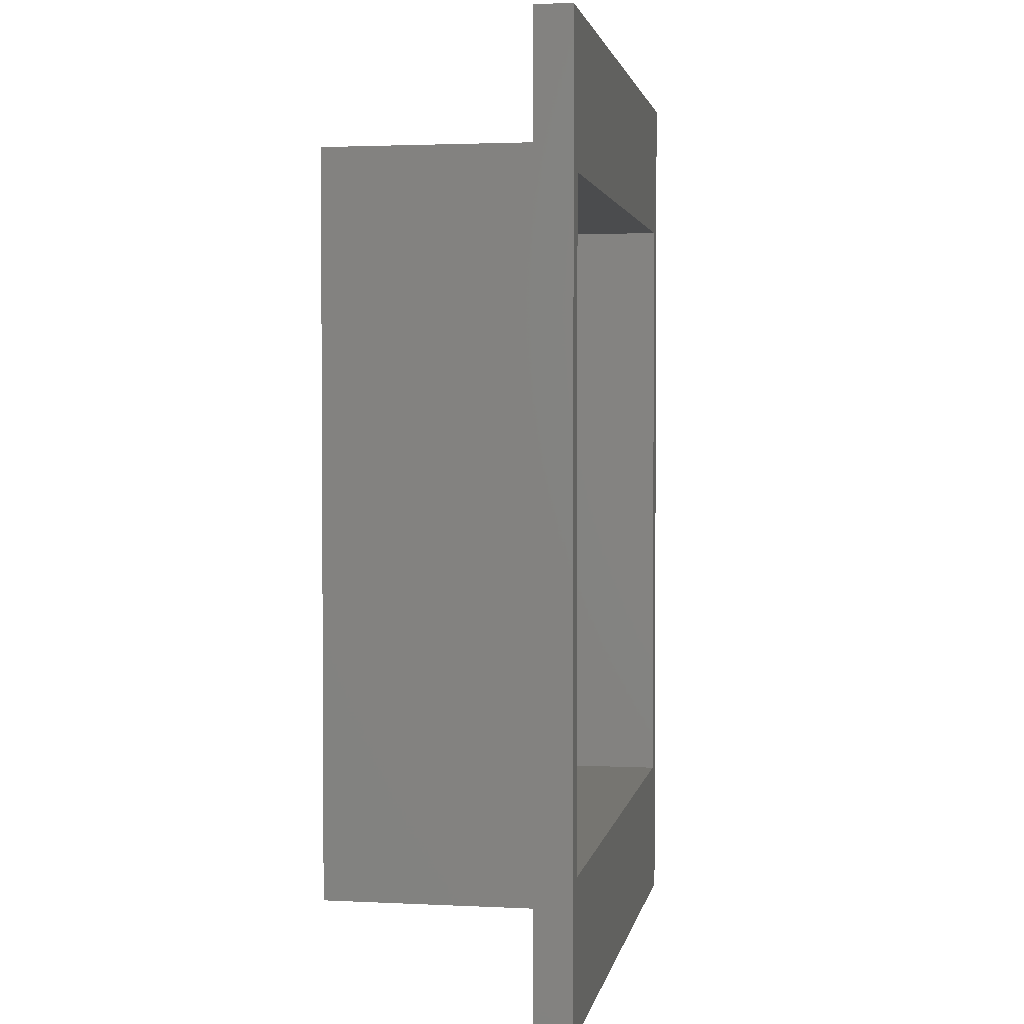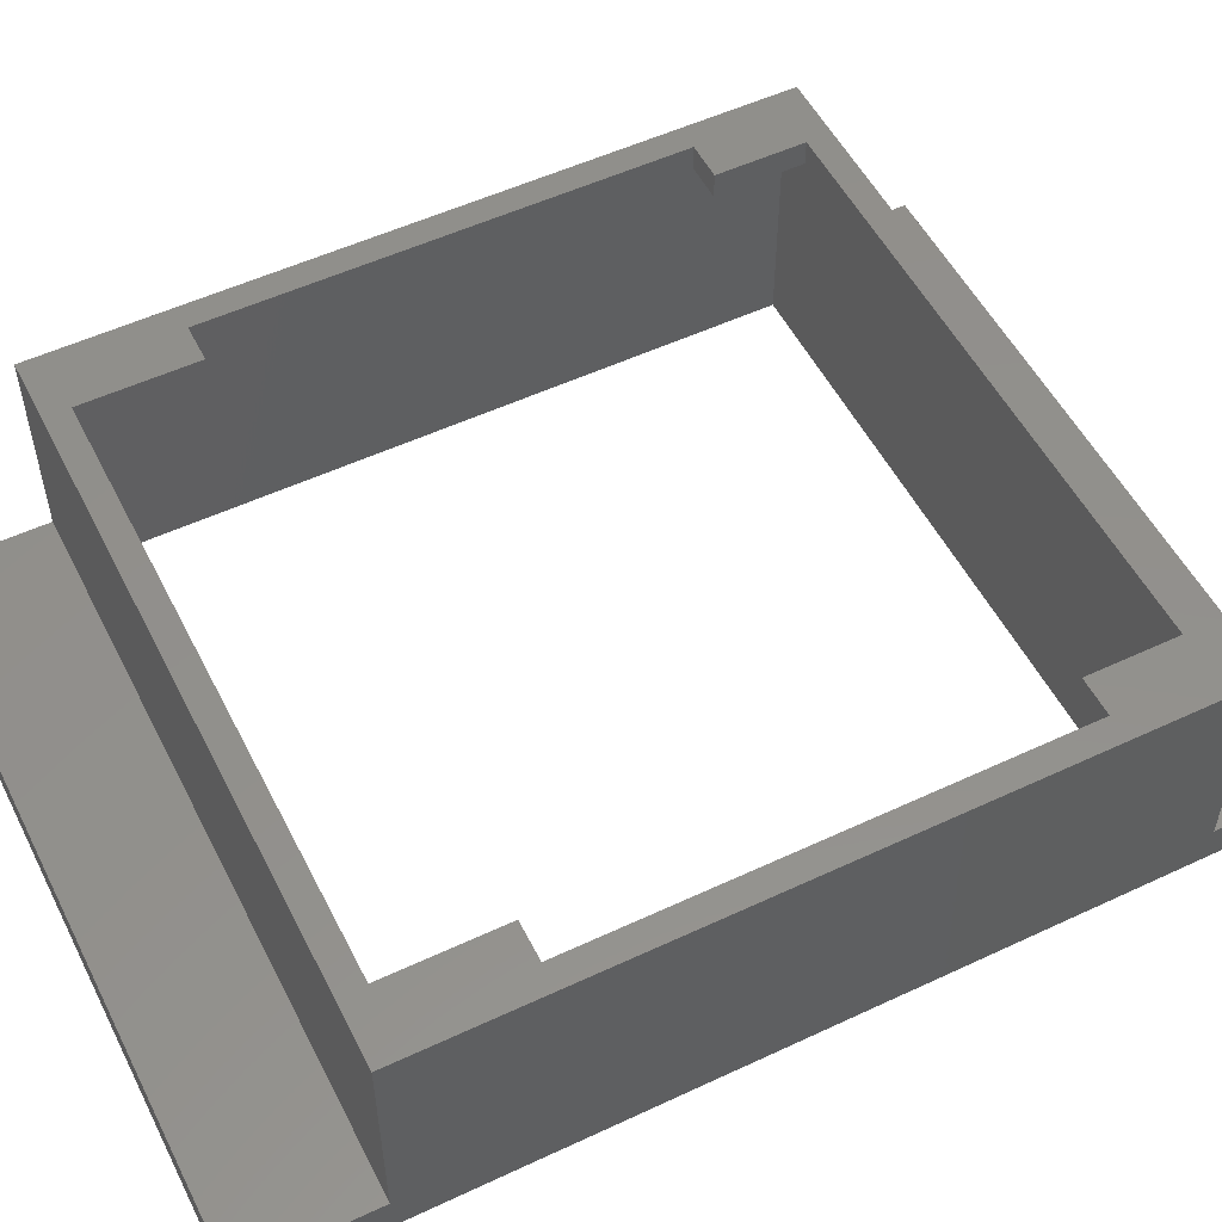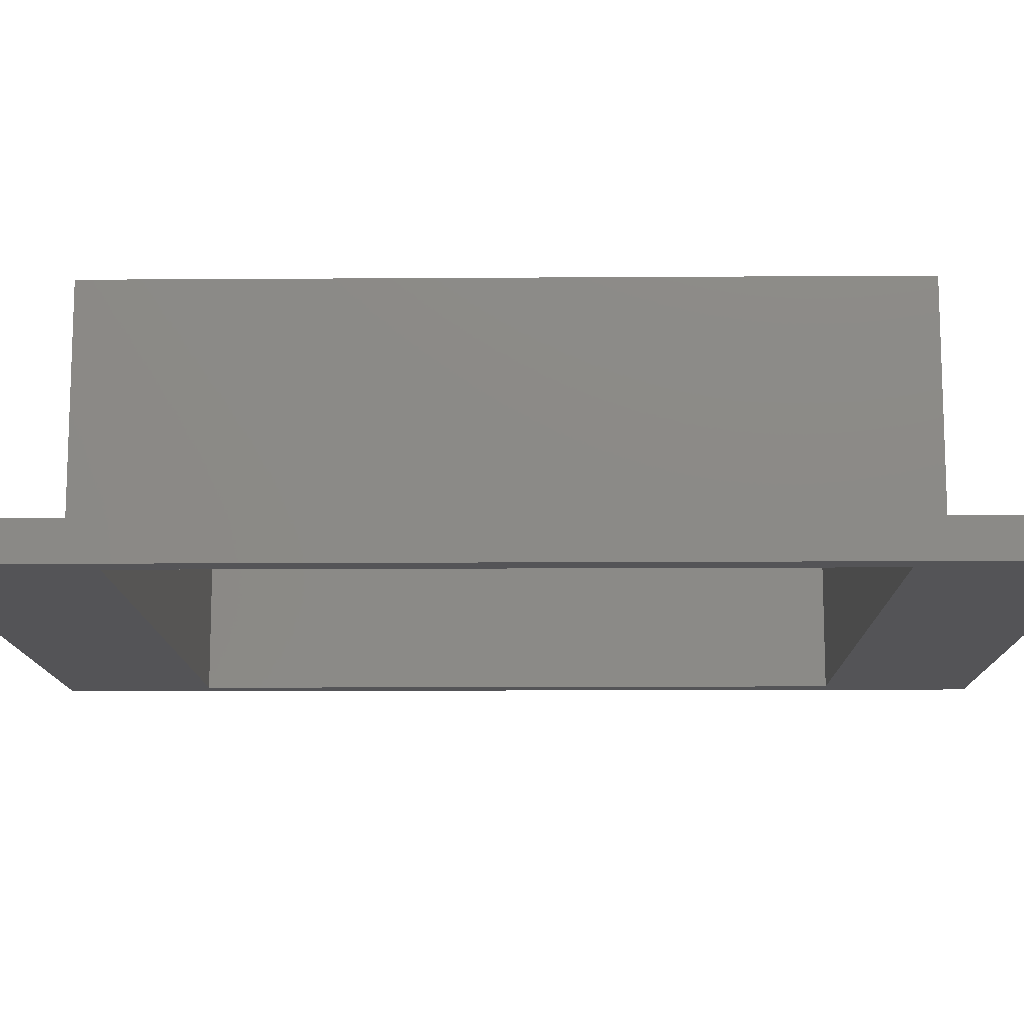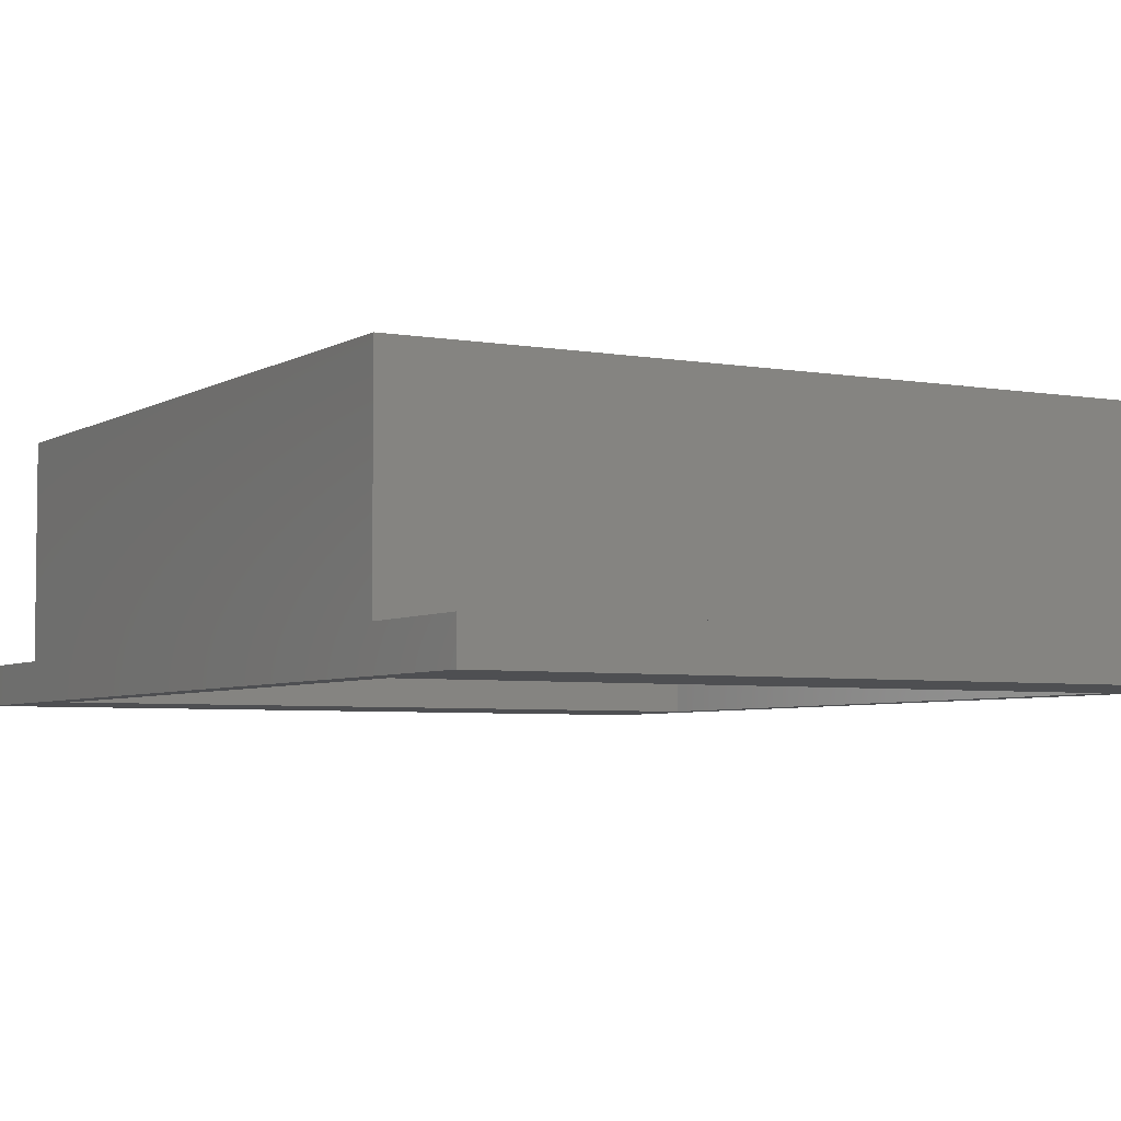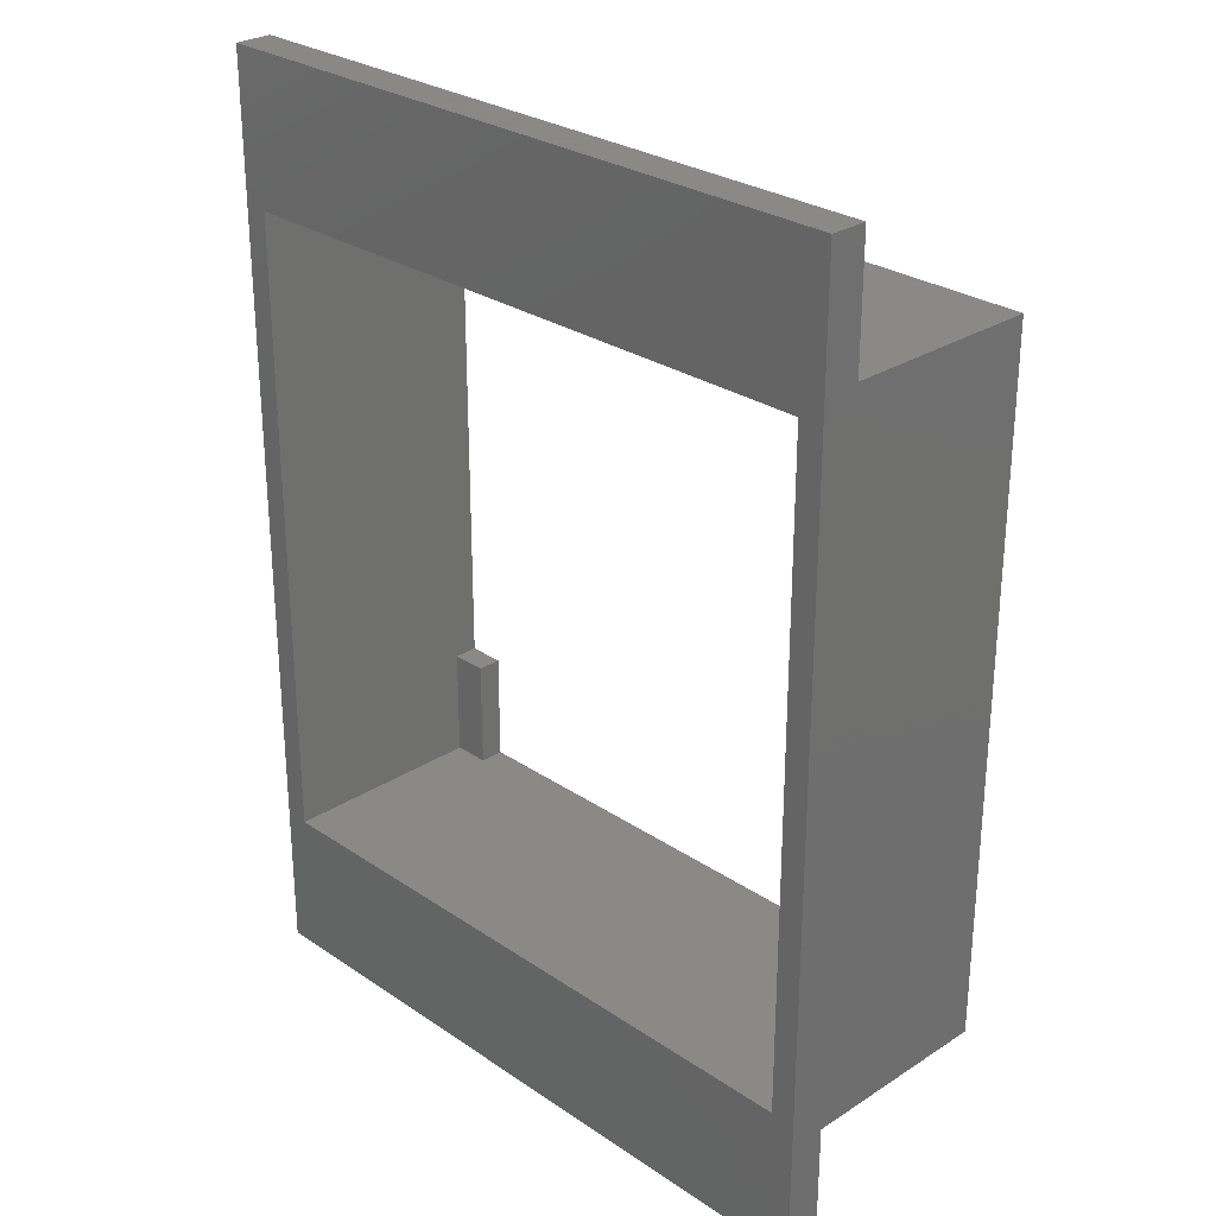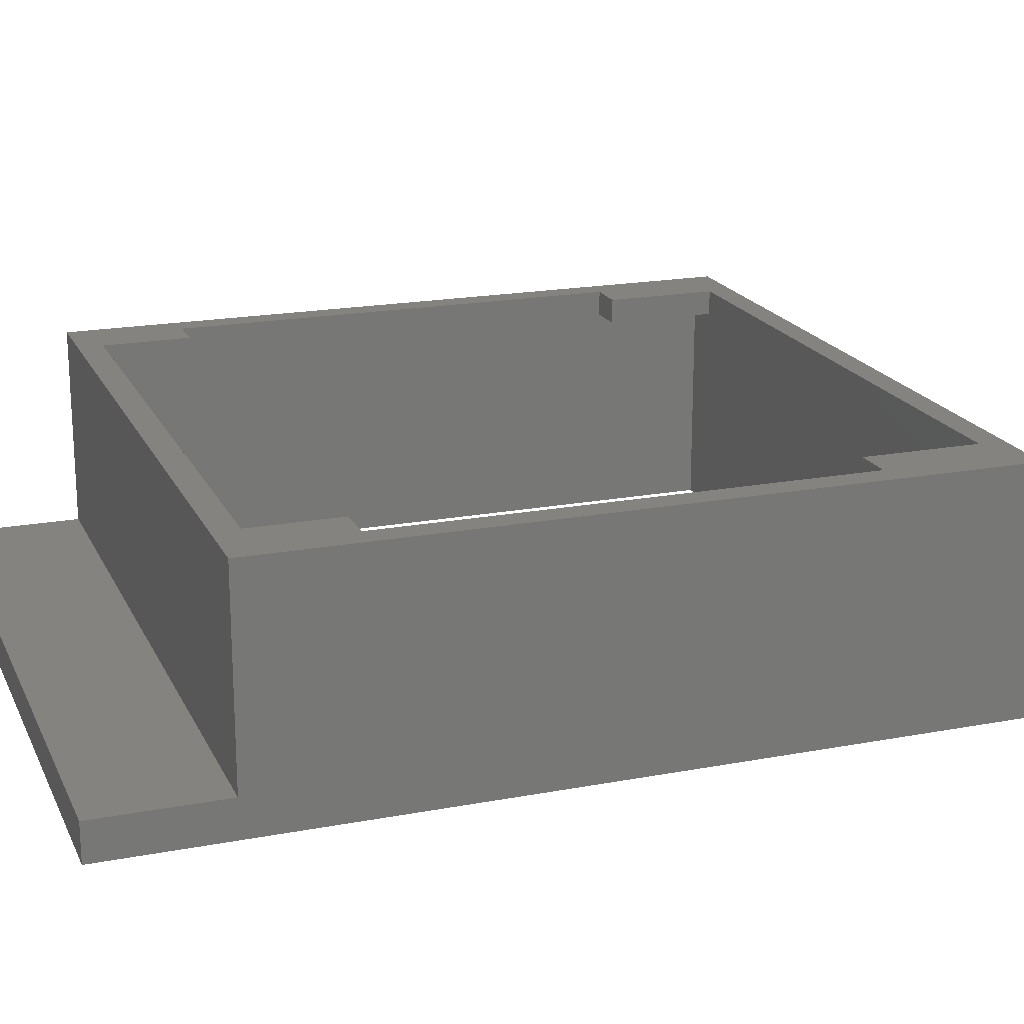
<metadata>
{"format":"stl","ext":"stl","renderer":"f3d","projection":"perspective","resolution":1024,"background":"white","views":[{"elev":2.4,"azim":100.0,"up":"+Y"},{"elev":53.3,"azim":63.4,"up":"+Z"},{"elev":-12.5,"azim":90.9,"up":"+Z"},{"elev":-4.7,"azim":-29.7,"up":"+Z"},{"elev":27.9,"azim":-134.3,"up":"+Y"},{"elev":19.2,"azim":-109.6,"up":"+Z"}]}
</metadata>
<code>
# stl→obj: 48 verts, 96 faces
v 0 -2.327e-15 -19
v 0 -10 -16
v 0 -1.959e-15 -16
v 0 -66.5 -16
v 0 -10 1.225e-15
v 0 -76.5 -19
v 0 -76.5 -16
v 0 -66.5 8.144e-15
v 56 -76.5 -19
v 54 -64.5 -19
v 56 -2.327e-15 -19
v 2 -64.5 -19
v 2 -12 -19
v 54 -12 -19
v 56 -10 1.225e-15
v 56 -66.5 8.144e-15
v 56 -10 -16
v 56 -1.959e-15 -16
v 56 -66.5 -16
v 56 -76.5 -16
v 5 -55.5 6.797e-15
v 2 -55.5 6.797e-15
v 5 -64.5 7.899e-15
v 54 -55.5 6.797e-15
v 54 -19 2.327e-15
v 51 -12 1.47e-15
v 5 -12 1.47e-15
v 2 -19 2.327e-15
v 5 -19 2.327e-15
v 51 -64.5 7.899e-15
v 51 -55.5 6.797e-15
v 51 -19 2.327e-15
v 2 -19 -2
v 2 -12 -2
v 2 -55.5 -2
v 2 -64.5 -2
v 54 -19 -2
v 54 -12 -2
v 54 -55.5 -2
v 54 -64.5 -2
v 51 -64.5 -2
v 5 -64.5 -2
v 5 -55.5 -2
v 5 -12 -2
v 5 -19 -2
v 51 -19 -2
v 51 -12 -2
v 51 -55.5 -2
f 1 2 3
f 2 4 5
f 1 4 2
f 6 4 1
f 4 6 7
f 5 4 8
f 9 10 11
f 9 12 10
f 12 6 13
f 6 12 9
f 14 11 10
f 13 11 14
f 13 1 11
f 1 13 6
f 15 16 17
f 17 11 18
f 19 17 16
f 17 19 11
f 9 19 20
f 19 9 11
f 21 22 23
f 24 15 25
f 15 26 25
f 15 27 26
f 27 28 29
f 28 5 22
f 27 5 28
f 5 27 15
f 15 24 16
f 30 24 31
f 24 30 16
f 23 16 30
f 23 8 16
f 22 8 23
f 8 22 5
f 25 26 32
f 17 5 15
f 5 17 2
f 4 16 8
f 16 4 19
f 33 13 34
f 35 33 22
f 33 35 13
f 12 35 36
f 35 12 13
f 28 22 33
f 14 37 38
f 37 39 25
f 14 39 37
f 10 39 14
f 39 10 40
f 25 39 24
f 10 41 40
f 41 10 42
f 12 42 10
f 42 12 36
f 41 23 30
f 23 41 42
f 36 43 42
f 43 36 35
f 33 44 45
f 44 33 34
f 46 38 37
f 38 46 47
f 41 39 40
f 39 41 48
f 13 44 34
f 44 13 47
f 14 47 13
f 47 14 38
f 44 26 27
f 26 44 47
f 23 43 21
f 43 23 42
f 29 44 27
f 44 29 45
f 41 31 48
f 31 41 30
f 46 26 47
f 26 46 32
f 43 22 21
f 22 43 35
f 39 31 24
f 31 39 48
f 33 29 28
f 29 33 45
f 46 25 32
f 25 46 37
f 3 17 18
f 17 3 2
f 11 3 18
f 3 11 1
f 4 20 19
f 20 4 7
f 6 20 7
f 20 6 9

</code>
